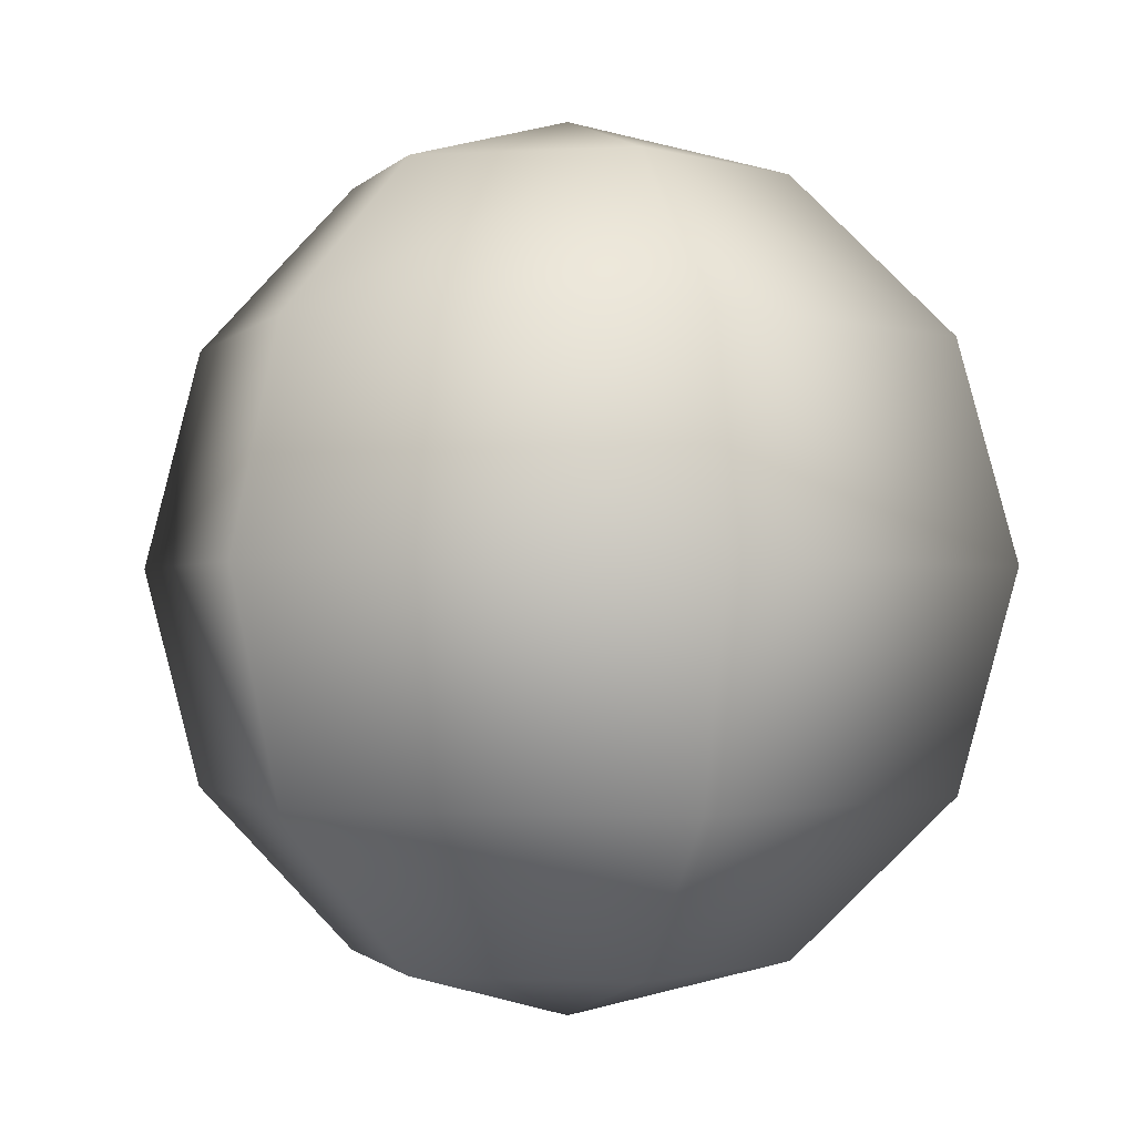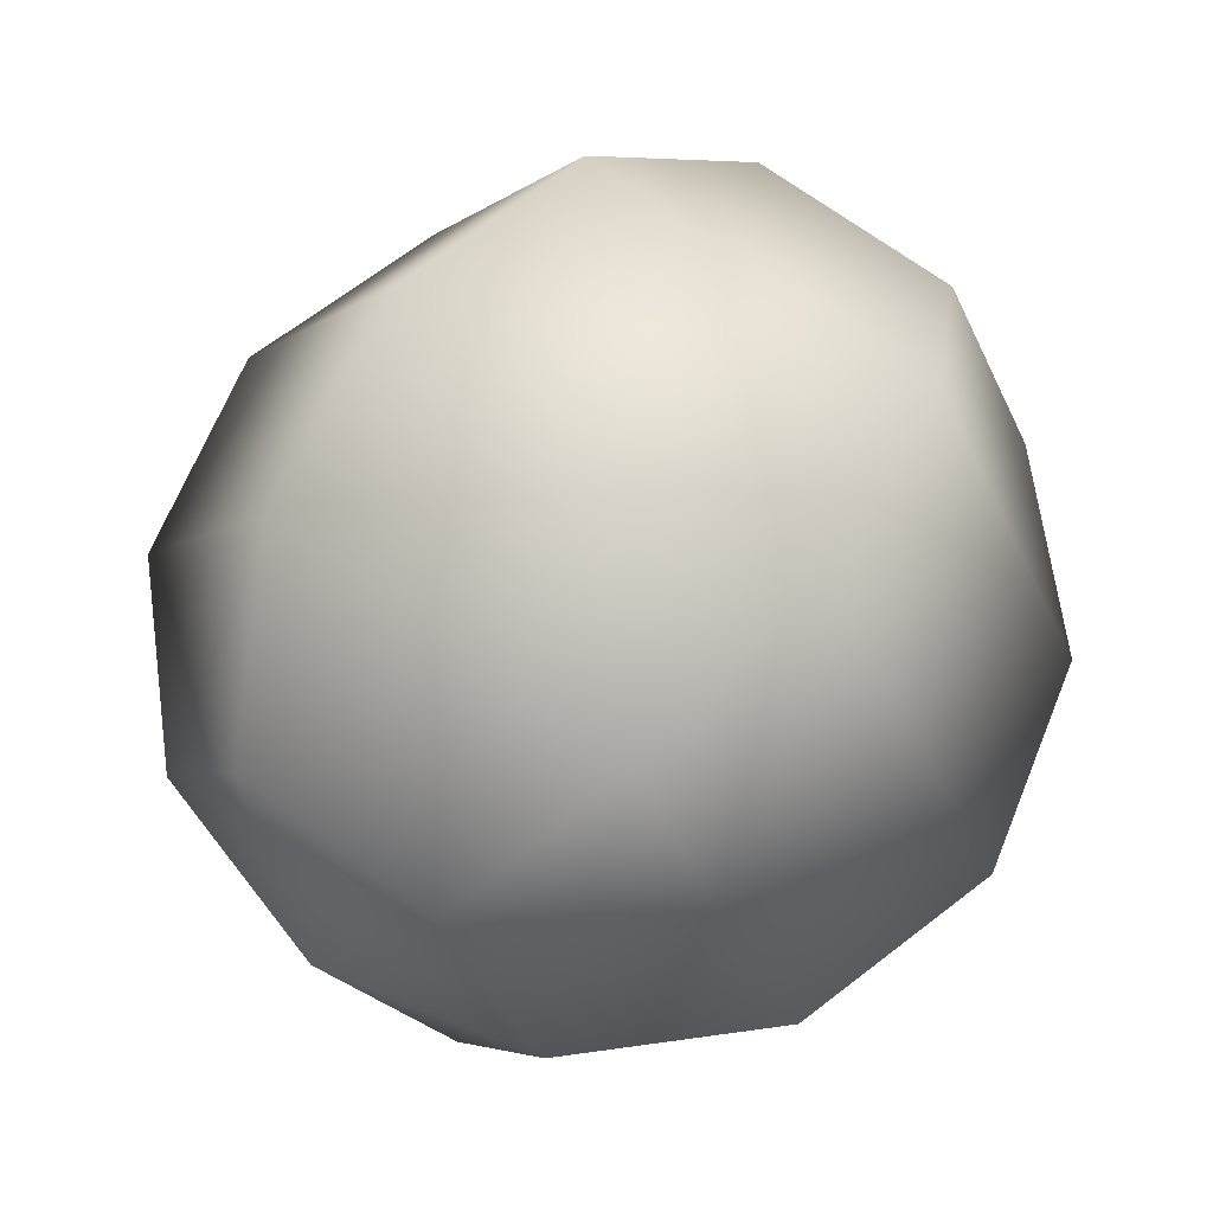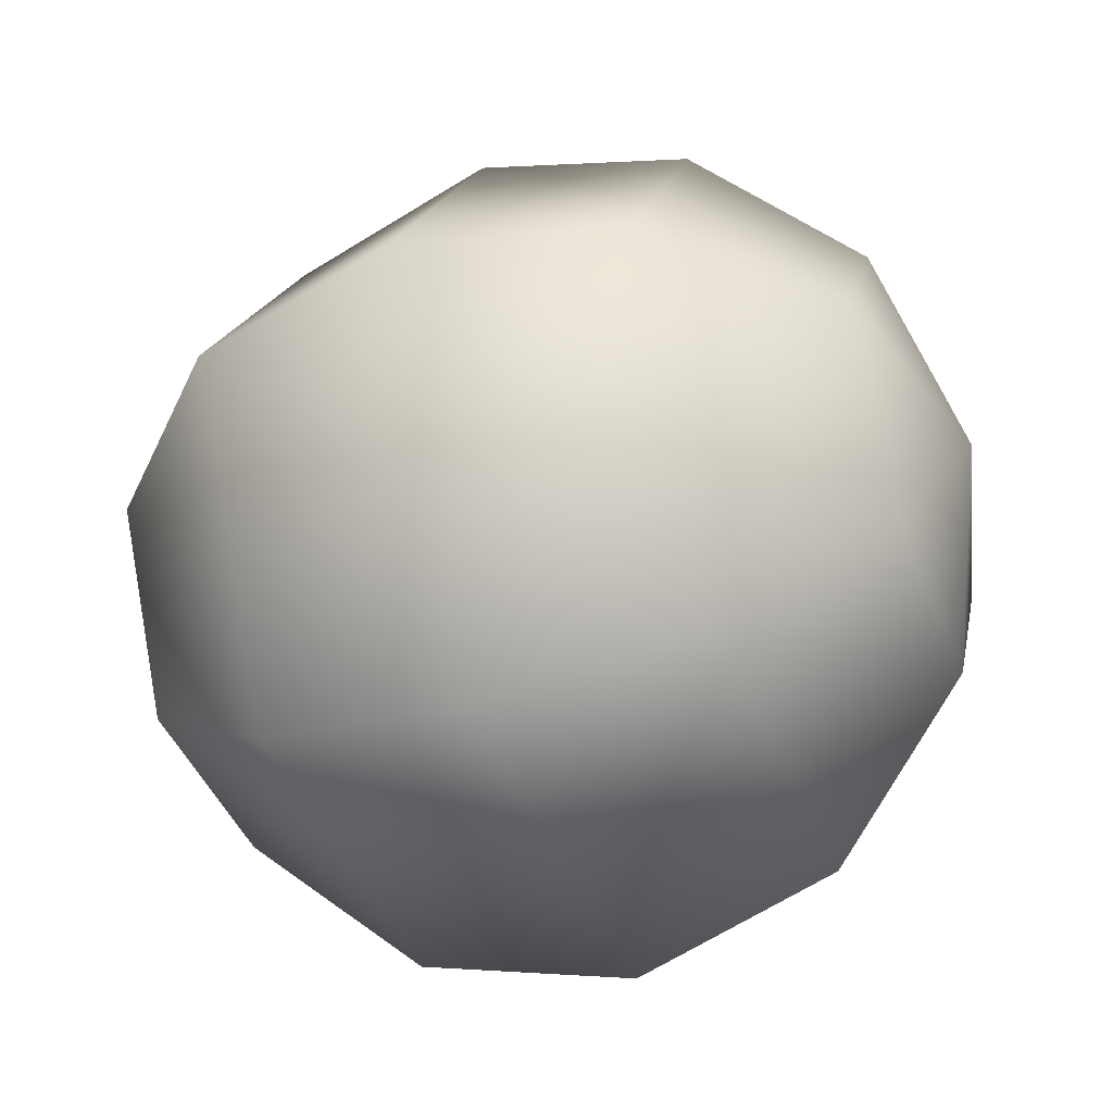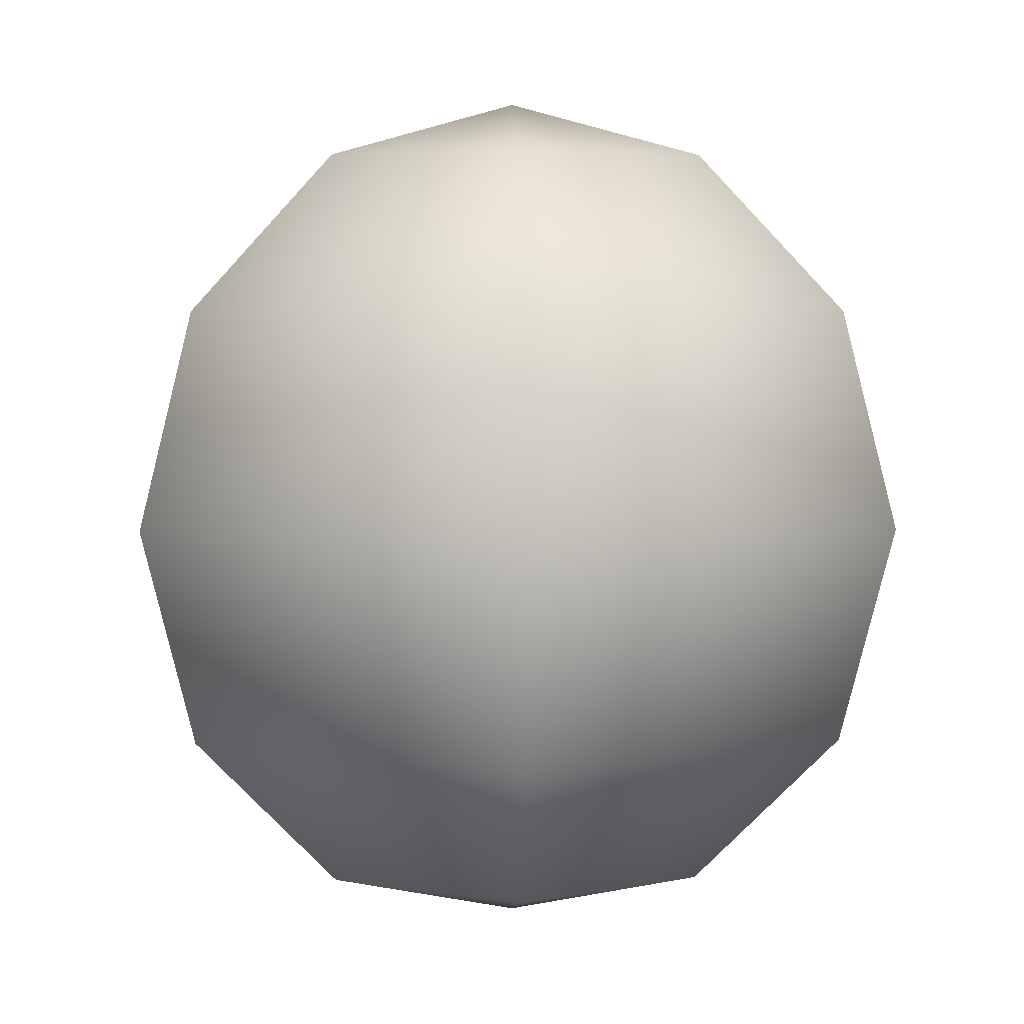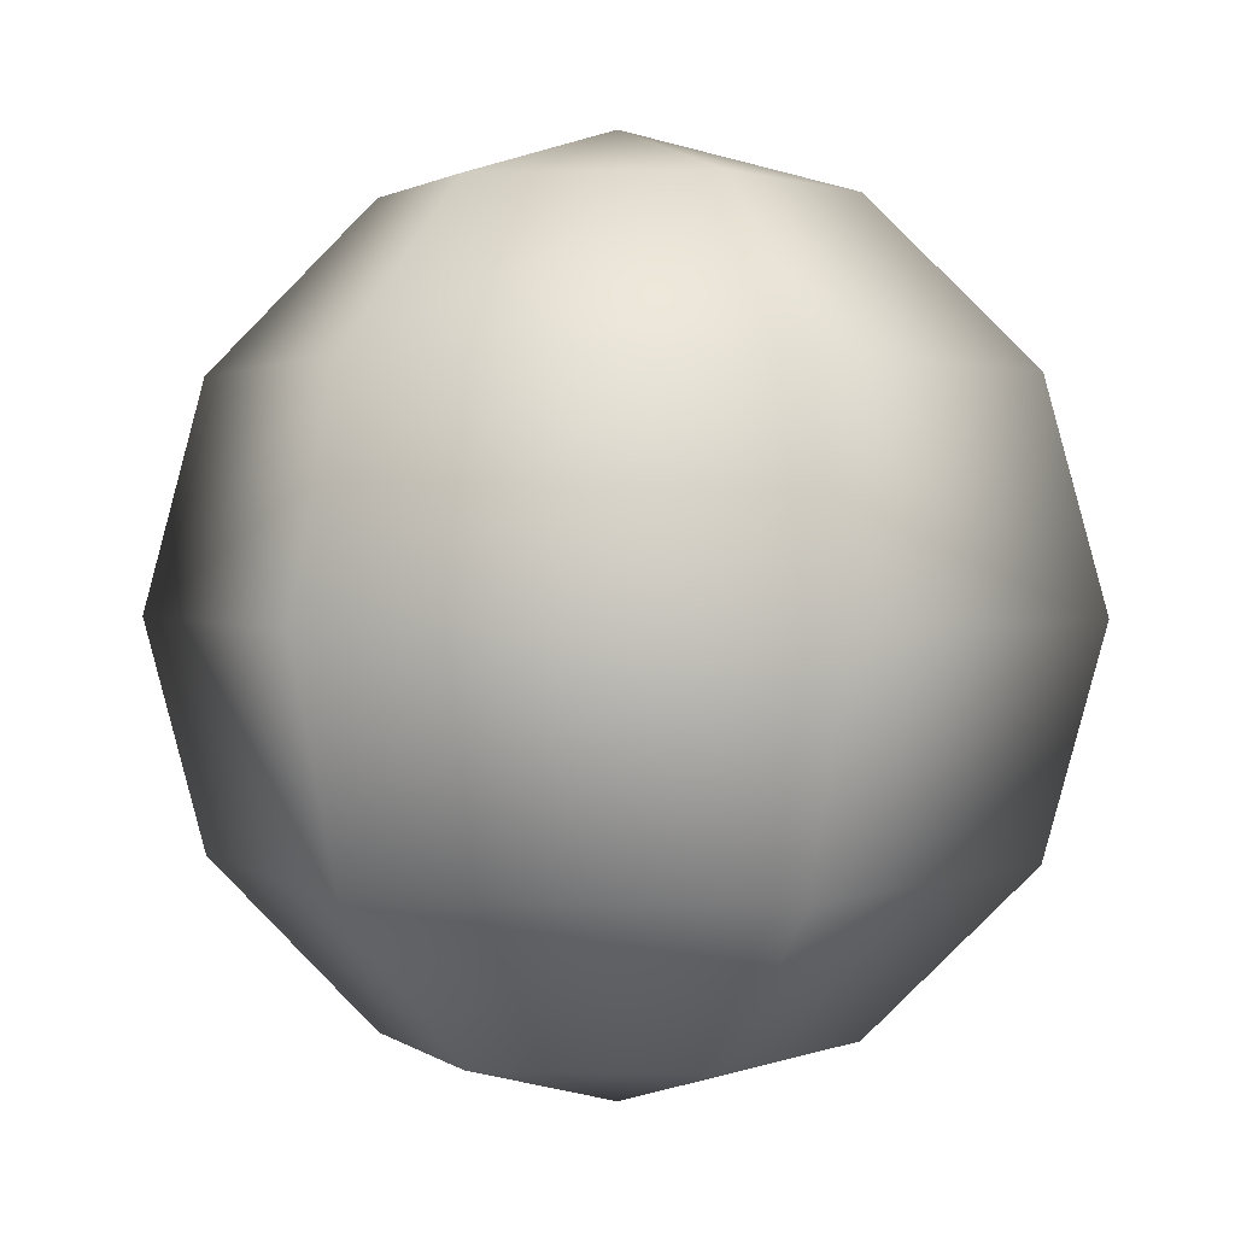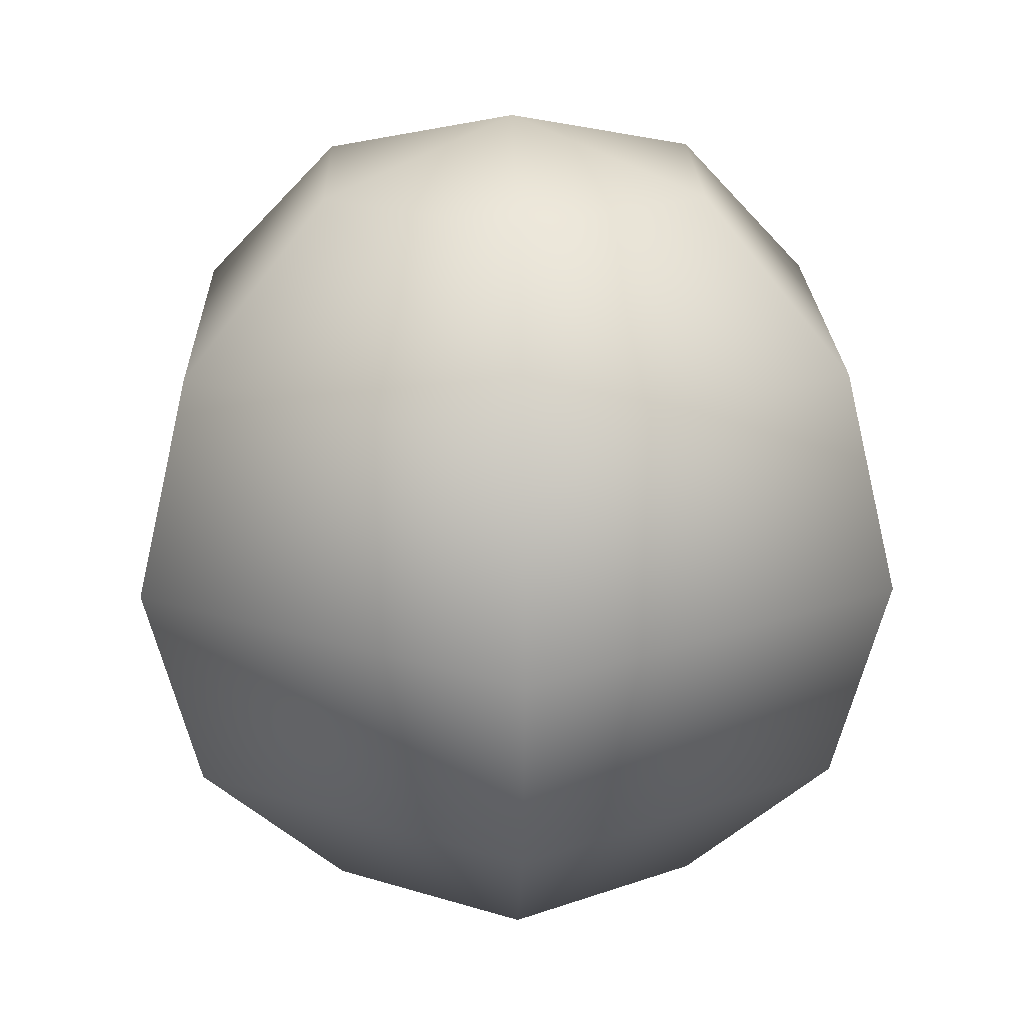
<metadata>
{"format":"obj","ext":"obj","renderer":"f3d","projection":"perspective","resolution":1024,"background":"white","views":[{"elev":-1.0,"azim":72.1,"up":"+Y"},{"elev":66.6,"azim":-142.9,"up":"+Z"},{"elev":-44.0,"azim":111.1,"up":"+Z"},{"elev":4.9,"azim":88.0,"up":"+Y"},{"elev":1.5,"azim":-173.6,"up":"+Y"},{"elev":21.9,"azim":-31.6,"up":"+Y"}]}
</metadata>
<code>
o obj.cannonball.000_Sphere.001
v -0.0203 0.03515 0
v -0.03515 0.0203 0
v -0.01015 0.03515 -0.01758
v -0.01758 0.0203 -0.03044
v -0.0203 -0 -0.03515
v -0.01758 -0.0203 -0.03044
v -0.01015 -0.03515 -0.01758
v -0 0.04059 0
v 0.01015 0.03515 -0.01758
v 0.01758 0.0203 -0.03044
v 0.0203 -0 -0.03515
v 0.01758 -0.0203 -0.03044
v 0.01015 -0.03515 -0.01758
v 0.0203 0.03515 -0
v 0.03515 0.0203 0
v 0.04059 -0 0
v 0.03515 -0.0203 0
v 0.0203 -0.03515 -0
v -0 -0.04059 0
v 0.01015 0.03515 0.01758
v 0.01758 0.0203 0.03044
v 0.0203 -0 0.03515
v 0.01758 -0.0203 0.03044
v 0.01015 -0.03515 0.01758
v -0.01015 0.03515 0.01758
v -0.01758 0.0203 0.03044
v -0.0203 -0 0.03515
v -0.01758 -0.0203 0.03044
v -0.01015 -0.03515 0.01758
v -0.04059 -0 0
v -0.03515 -0.0203 0
v -0.0203 -0.03515 0
f 1 4 2
f 4 11 5
f 3 10 4
f 6 13 7
f 5 12 6
f 11 17 12
f 10 16 11
f 10 14 15
f 12 18 13
f 16 23 17
f 15 22 16
f 14 21 15
f 17 24 18
f 20 26 21
f 23 29 24
f 22 28 23
f 21 27 22
f 28 32 29
f 28 30 31
f 19 32 7
f 32 6 7
f 1 8 3
f 30 6 31
f 2 5 30
f 19 7 13
f 3 8 9
f 19 13 18
f 9 8 14
f 14 8 20
f 19 18 24
f 20 8 25
f 19 24 29
f 19 29 32
f 26 1 2
f 25 8 1
f 26 30 27
f 1 3 4
f 4 10 11
f 3 9 10
f 6 12 13
f 5 11 12
f 11 16 17
f 10 15 16
f 10 9 14
f 12 17 18
f 16 22 23
f 15 21 22
f 14 20 21
f 17 23 24
f 20 25 26
f 23 28 29
f 22 27 28
f 21 26 27
f 28 31 32
f 28 27 30
f 32 31 6
f 30 5 6
f 2 4 5
f 26 25 1
f 26 2 30

</code>
